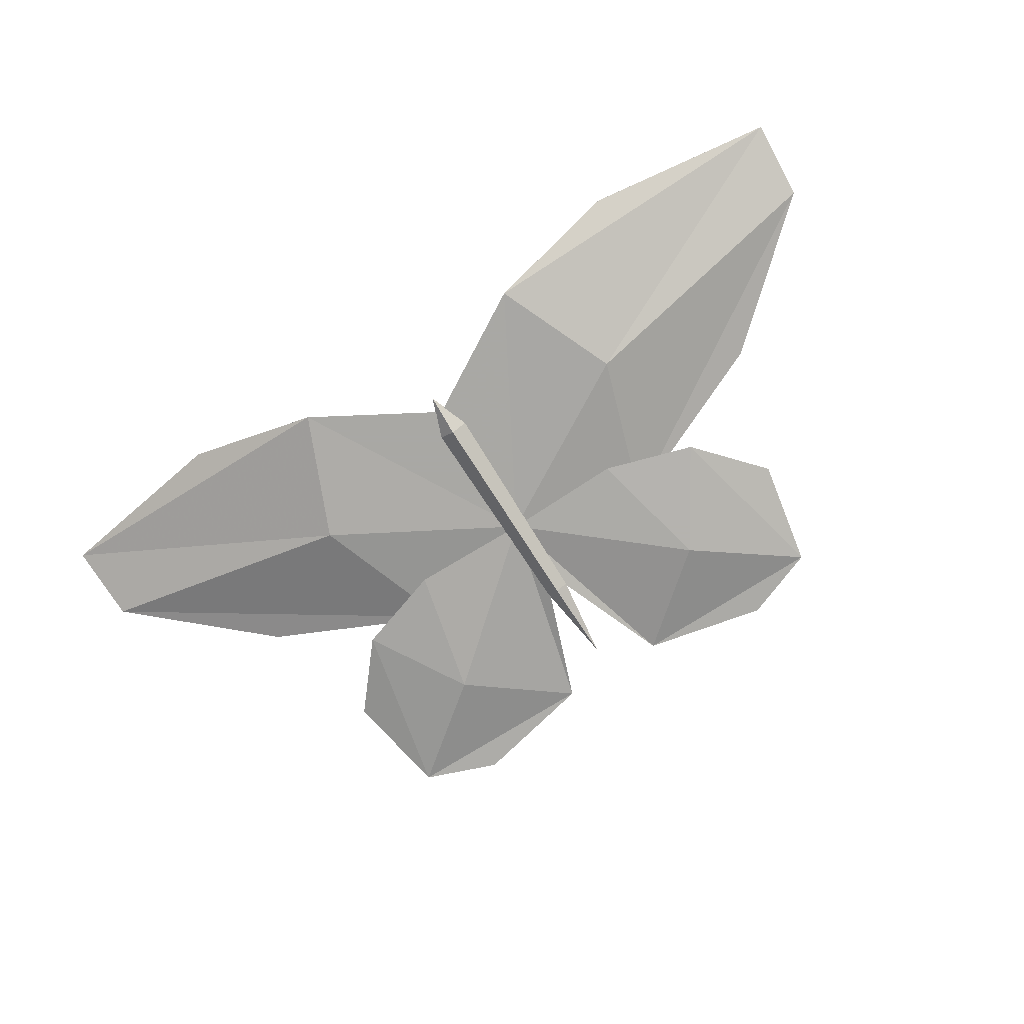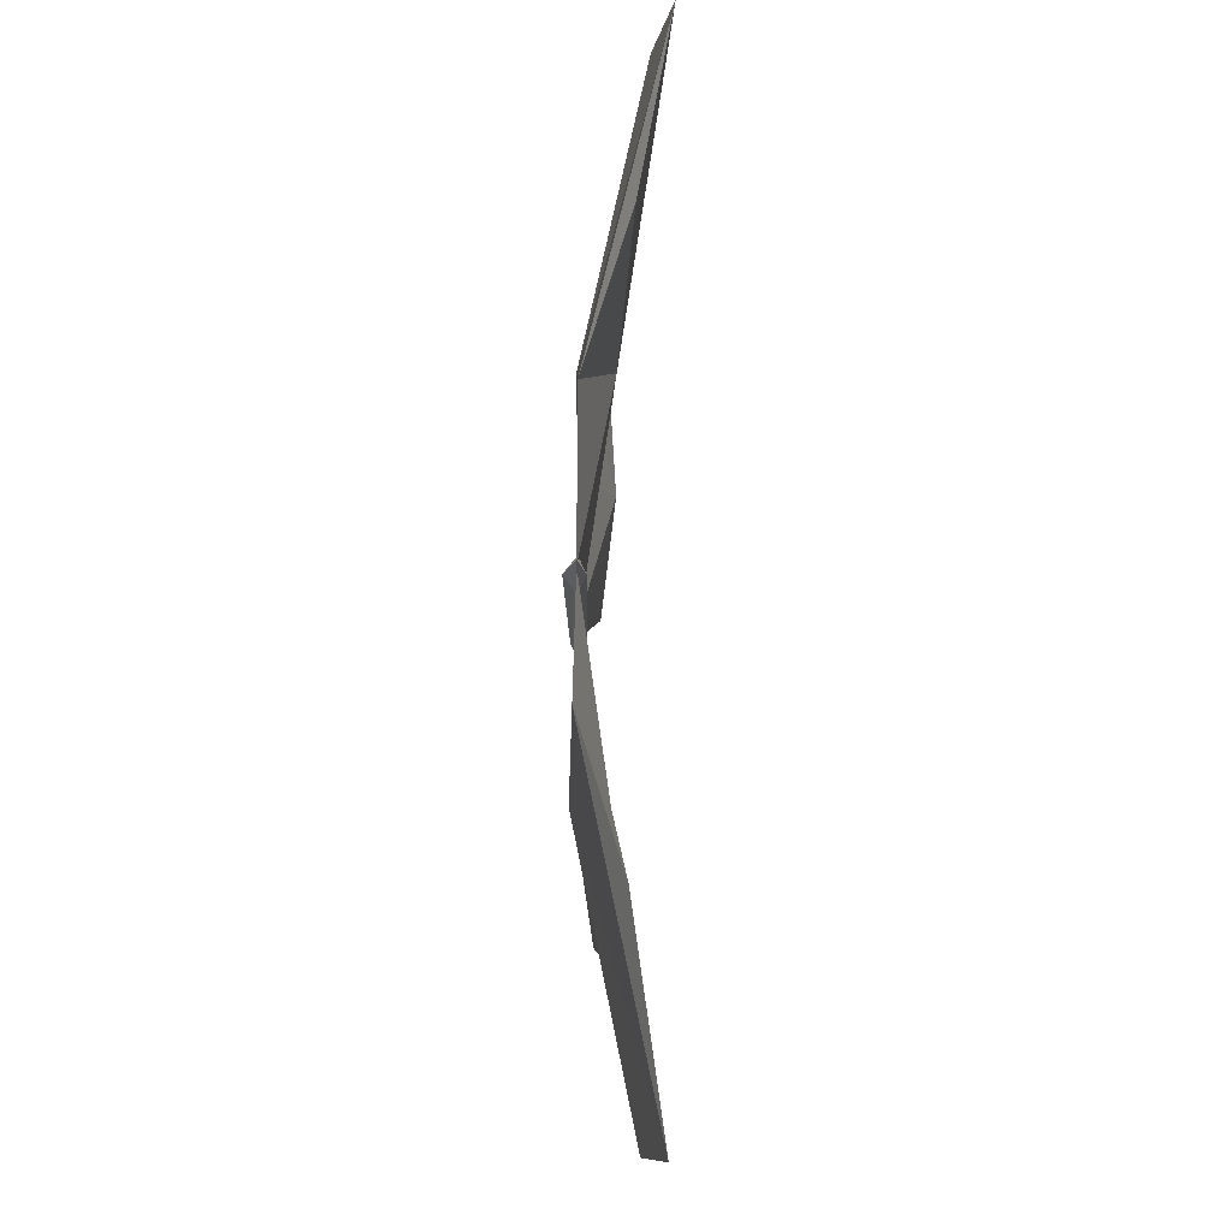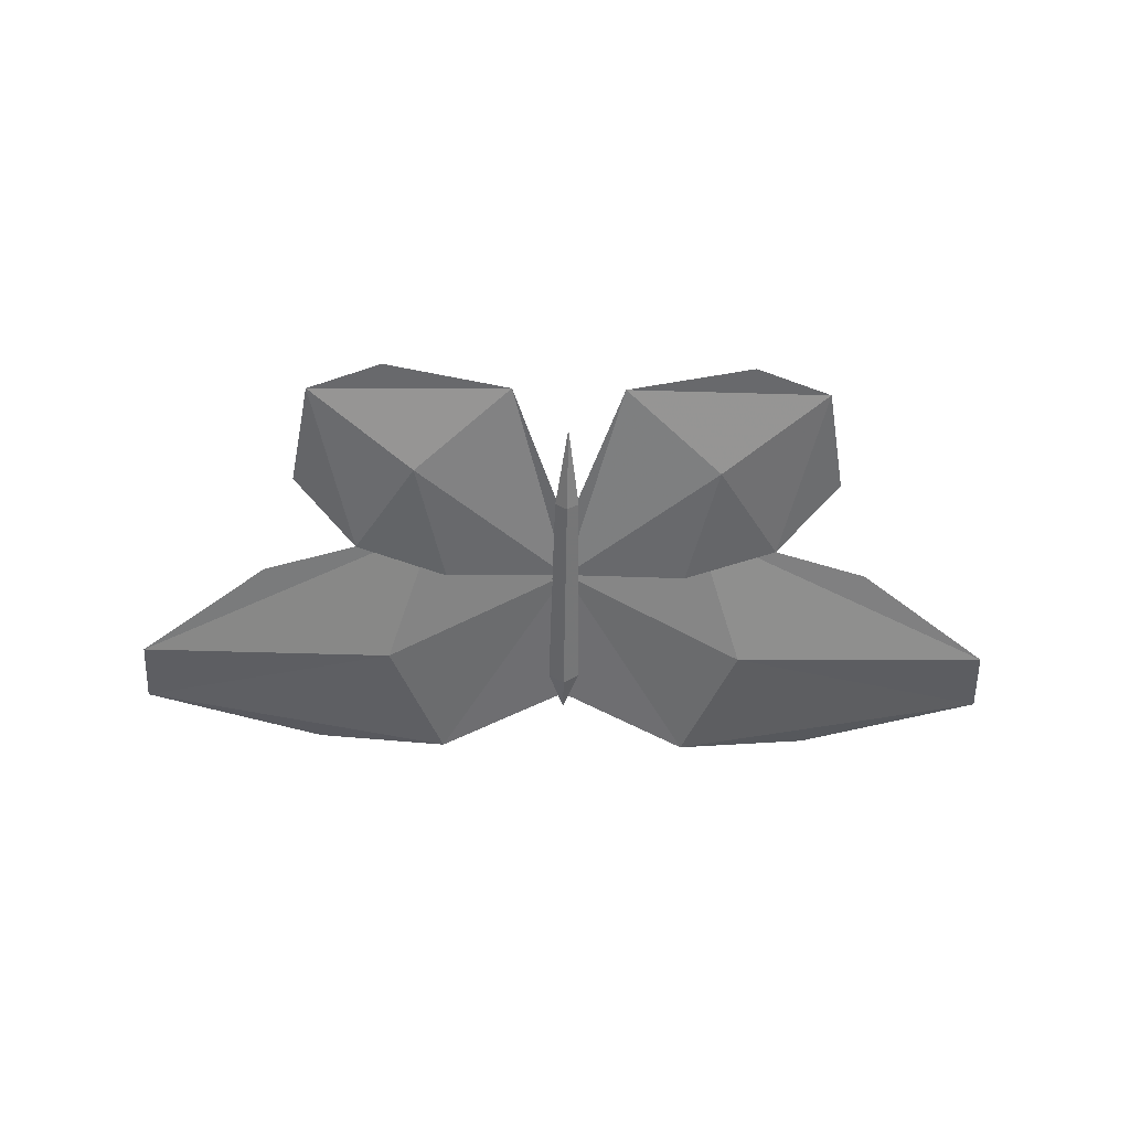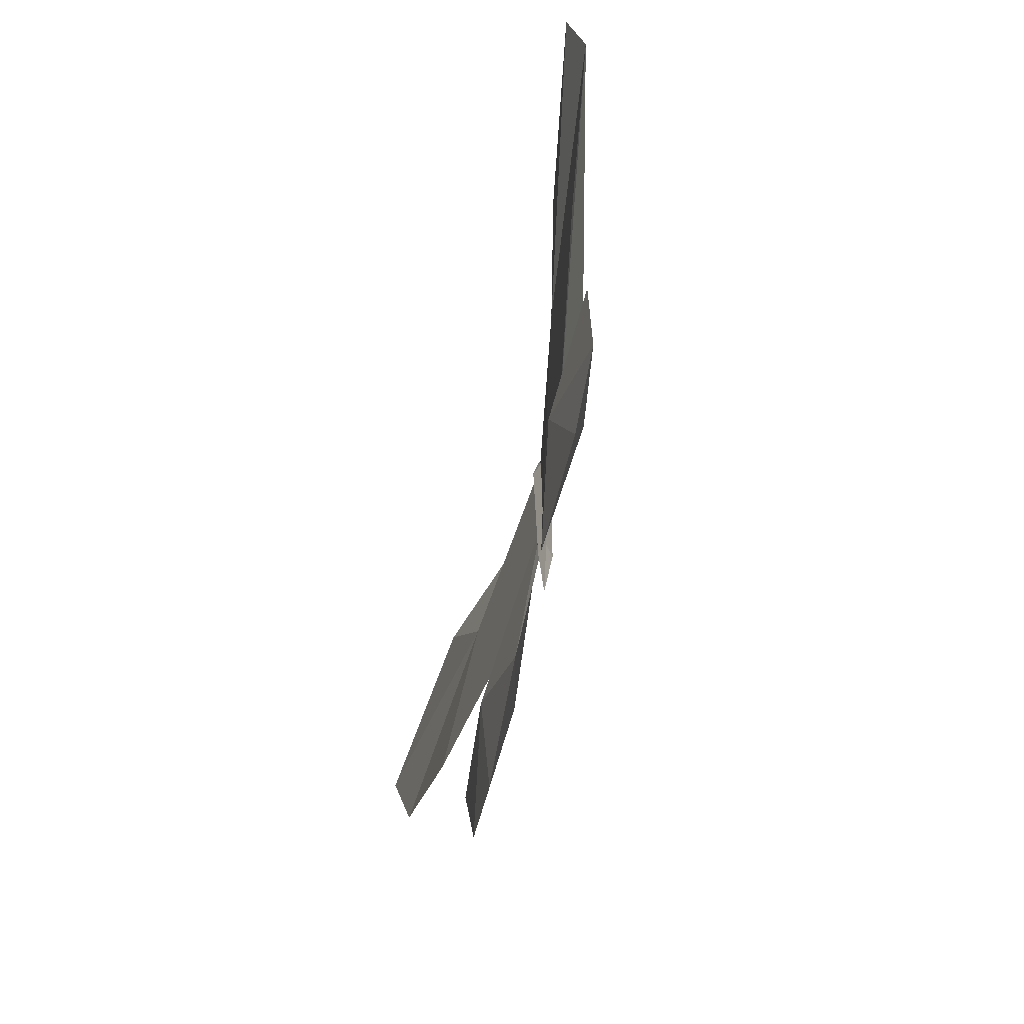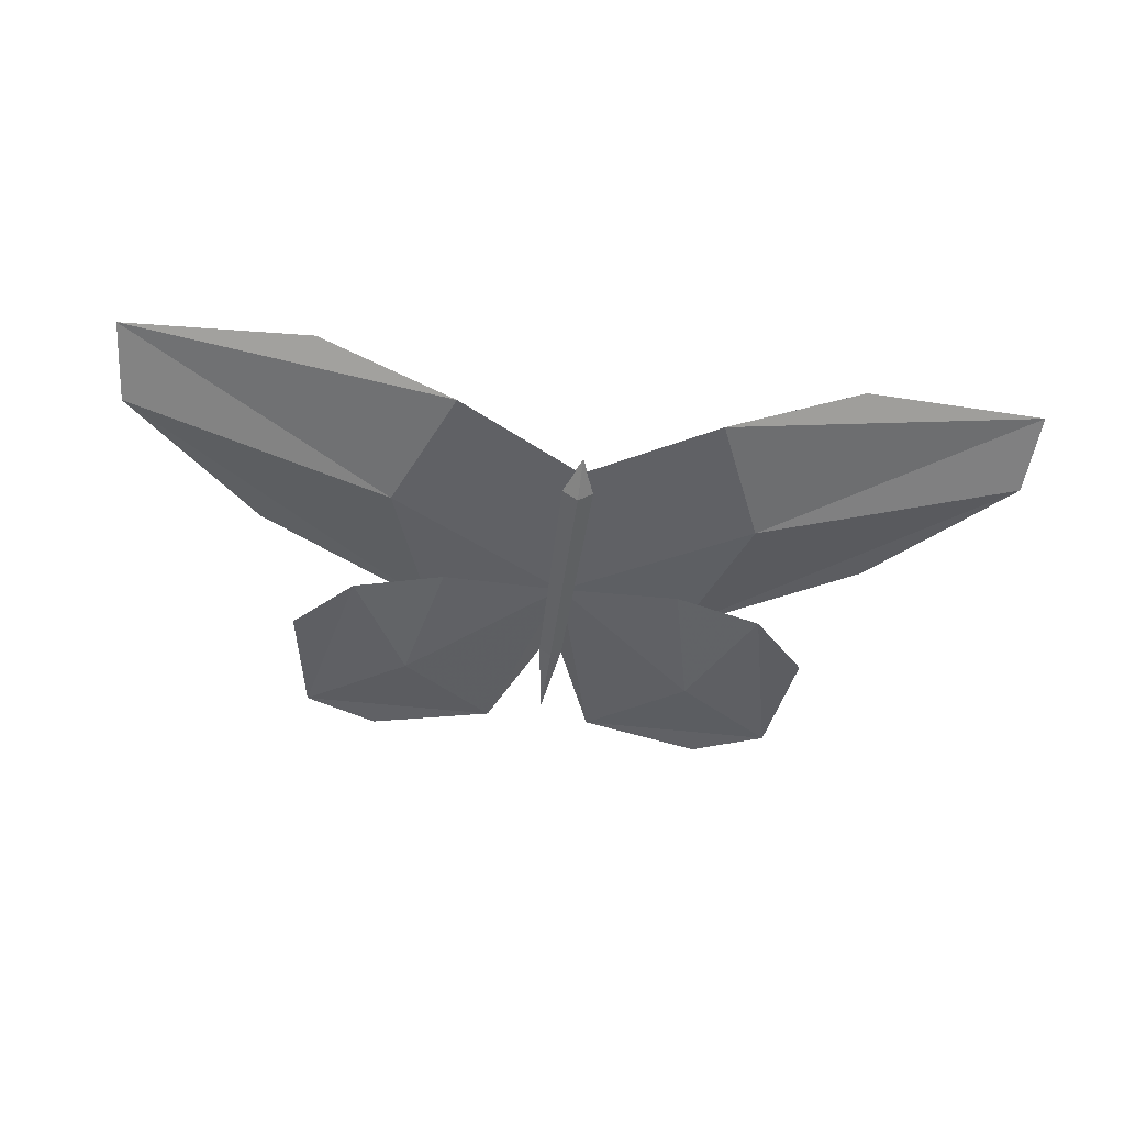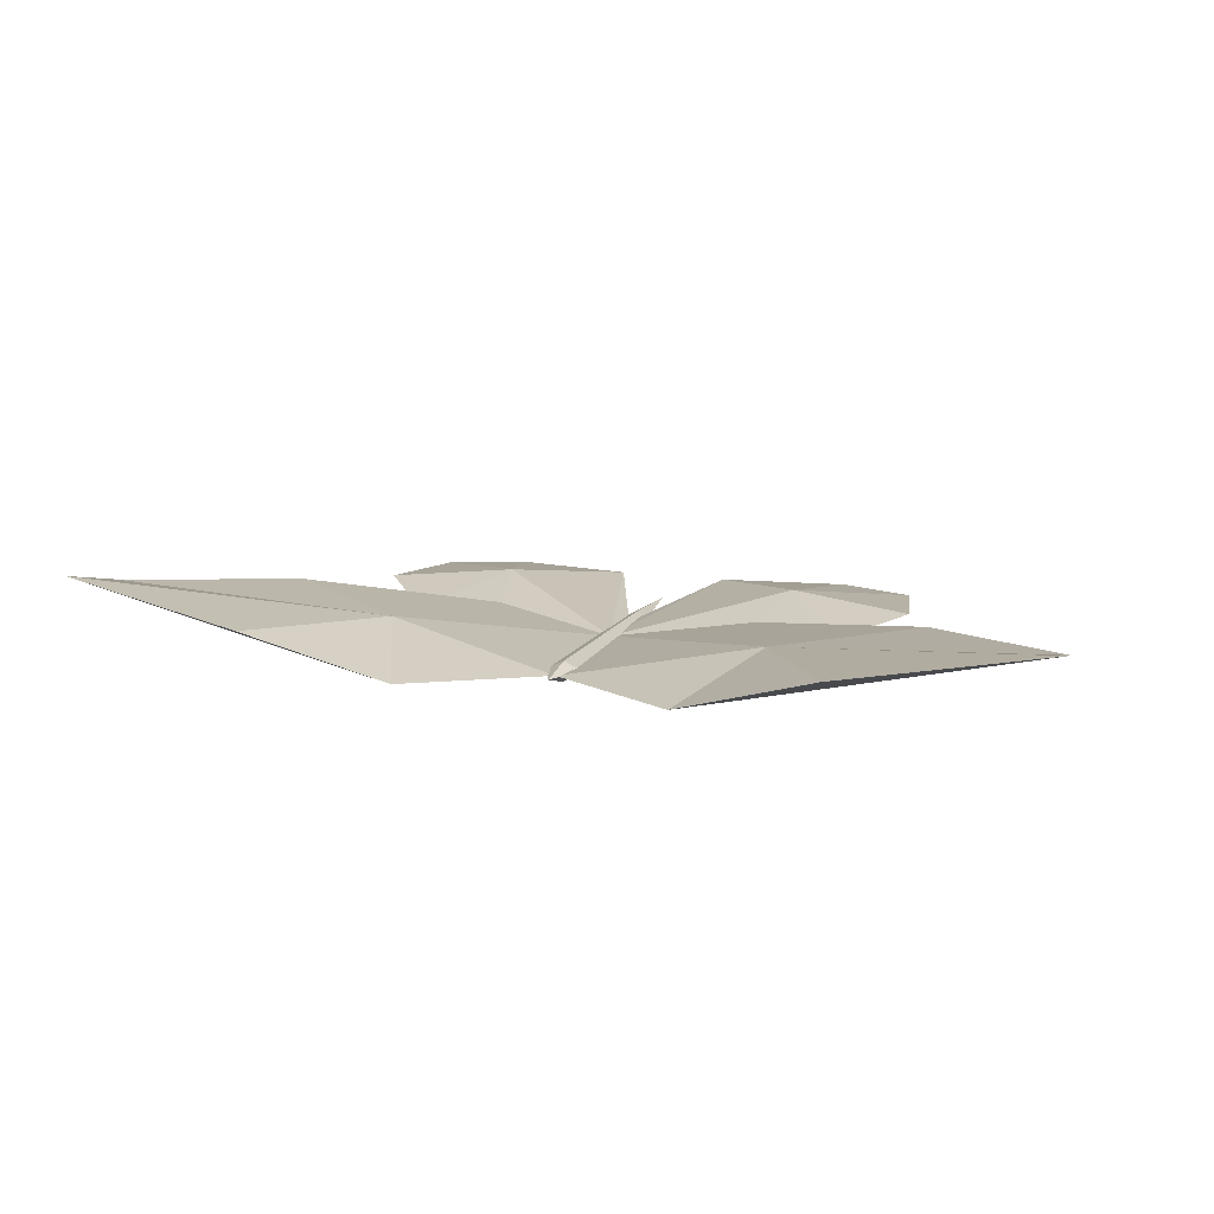
<metadata>
{"format":"obj","ext":"obj","renderer":"f3d","projection":"perspective","resolution":1024,"background":"white","views":[{"elev":-75.0,"azim":32.3,"up":"+Y"},{"elev":74.6,"azim":90.7,"up":"+Z"},{"elev":-54.4,"azim":179.1,"up":"+Y"},{"elev":-68.1,"azim":-102.3,"up":"+Z"},{"elev":-48.2,"azim":-7.3,"up":"+Y"},{"elev":13.3,"azim":18.7,"up":"+Y"}]}
</metadata>
<code>
v -0.3512 1.811 -2.604
v -0 1.541 -2.604
v 0.3512 1.811 -2.604
v -0.4795 1.831 3.936
v 0.000631 1.462 3.936
v 0.4802 1.831 3.936
v -0 1.831 -5.208
v 0.002593 1.831 5.208
v -0 2.052 3.936
v -0 1.973 -2.604
v -8.01 3.127 7.664
v 0.005901 1.818 4.668
v -5.371 2.236 -7.076
v 0.04741 1.818 -1.695
v -13.81 4.044 6.752
v 0 1.818 0
v -7.602 2.236 -6.231
v -6.386 2.003 -0.8256
v -13.61 3.461 4.389
v -8.204 2.424 -2.988
v -3.85 1.818 6.889
v -1.651 2.299 -6.284
v -9.395 3.018 0.7887
v -3.647 1.818 0.07418
v -3.988 2.214 -1.437
v -5.47 1.7 3.129
v -4.529 1.7 -3.81
v -8.01 3.127 7.664
v 0.005987 1.818 4.668
v -5.371 2.236 -7.076
v 0.04741 1.818 -1.695
v -13.81 4.044 6.752
v 0 1.818 0
v -7.602 2.236 -6.231
v -6.386 2.003 -0.8256
v -13.61 3.461 4.389
v -8.204 2.424 -2.988
v -3.85 1.818 6.889
v -1.651 2.299 -6.284
v -9.395 3.018 0.7887
v -3.647 1.818 0.07418
v -3.988 2.214 -1.437
v -5.47 2.704 3.129
v -4.529 2.704 -3.81
v 8.035 3.127 7.665
v 0.02101 1.818 4.669
v 5.371 2.236 -7.076
v -0.04741 1.818 -1.695
v 13.84 4.044 6.753
v -0 1.818 0
v 7.602 2.236 -6.231
v 6.386 2.003 -0.8256
v 13.64 3.461 4.389
v 8.204 2.424 -2.988
v 3.878 1.818 6.889
v 1.651 2.299 -6.284
v 9.423 3.018 0.7896
v 3.647 1.818 0.07418
v 4.015 2.214 -1.436
v 5.498 1.701 3.13
v 4.529 1.7 -3.81
v 8.038 3.127 7.665
v 0.0224 1.818 4.669
v 5.371 2.236 -7.076
v -0.04741 1.818 -1.695
v 13.84 4.044 6.753
v -0 1.818 0
v 7.602 2.236 -6.231
v 6.386 2.003 -0.8256
v 13.64 3.461 4.389
v 8.204 2.424 -2.988
v 3.878 1.818 6.889
v 1.651 2.299 -6.284
v 9.423 3.018 0.7896
v 3.647 1.818 0.07418
v 4.015 2.214 -1.436
v 5.498 2.704 3.13
v 4.529 2.704 -3.81
f 1 2 4
f 4 2 5
f 2 3 5
f 5 3 6
f 9 10 1 4
f 2 1 7
f 3 2 7
f 1 10 7
f 4 5 8
f 5 6 8
f 9 4 8
f 6 9 8
f 6 3 10 9
f 7 10 3
f 15 19 26
f 18 17 27
f 20 17 18
f 21 11 15
f 22 14 16
f 21 16 12
f 27 24 18
f 17 13 22
f 26 16 21
f 26 21 15
f 17 22 27
f 19 23 25
f 25 16 26
f 19 25 26
f 16 24 27
f 22 16 27
f 32 36 43
f 37 34 44
f 44 35 37
f 43 38 28
f 33 44 39
f 43 33 29
f 44 41 35
f 44 34 30
f 29 38 43
f 28 32 43
f 30 39 44
f 43 36 40
f 42 33 43
f 40 42 43
f 33 41 44
f 39 31 33
f 49 60 53
f 52 61 51
f 54 52 51
f 55 49 45
f 56 50 48
f 55 46 50
f 61 52 58
f 51 56 47
f 60 55 50
f 60 49 55
f 51 61 56
f 53 59 57
f 59 60 50
f 53 60 59
f 50 61 58
f 56 61 50
f 66 77 70
f 71 78 68
f 78 71 69
f 77 62 72
f 67 73 78
f 77 63 67
f 78 69 75
f 78 64 68
f 63 77 72
f 62 77 66
f 64 78 73
f 77 74 70
f 76 77 67
f 74 77 76
f 67 78 75
f 73 67 65

</code>
